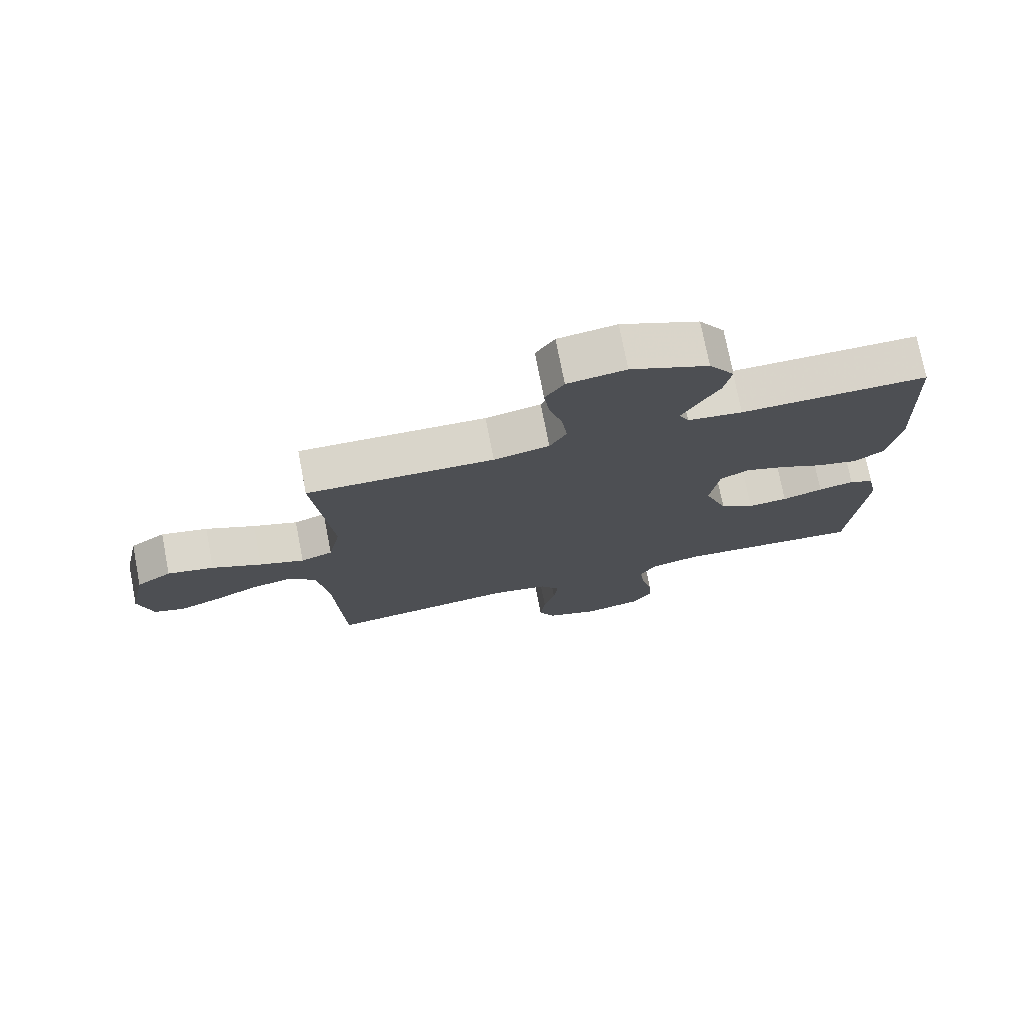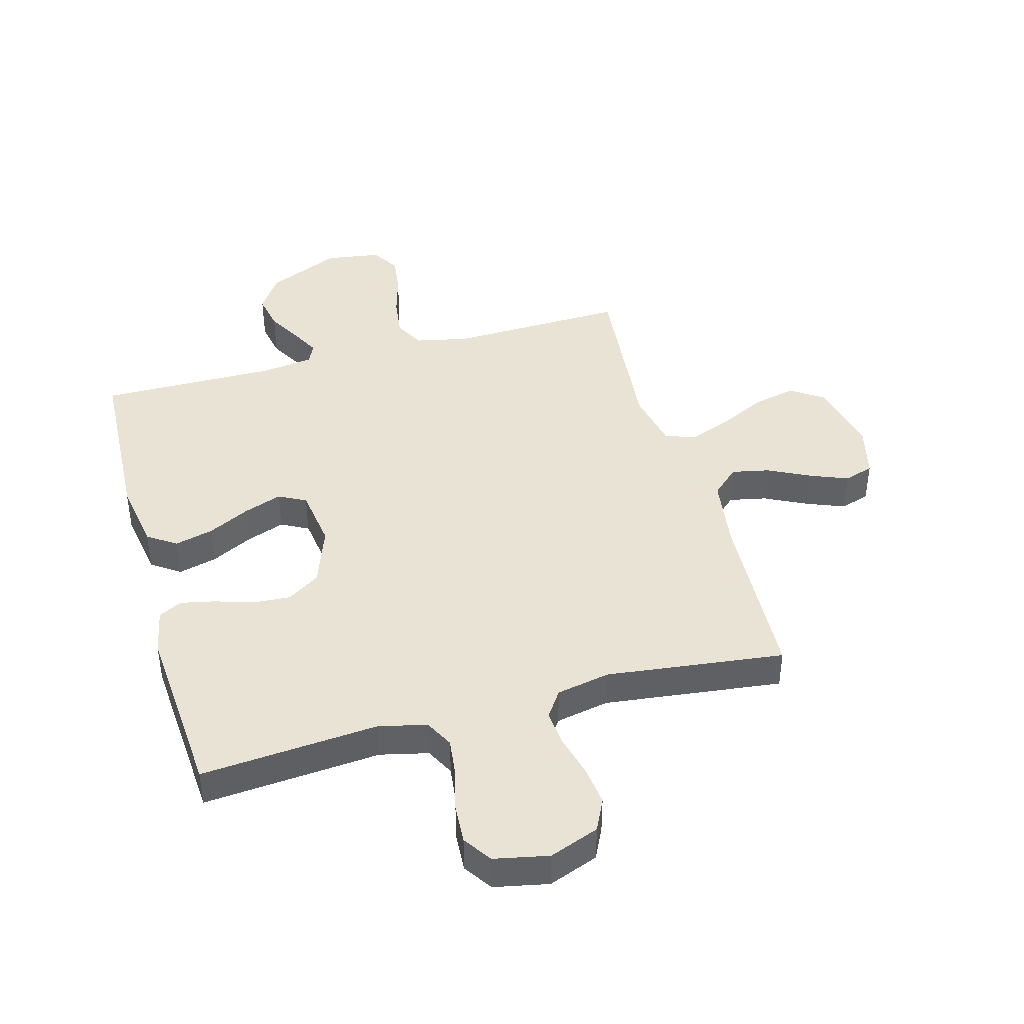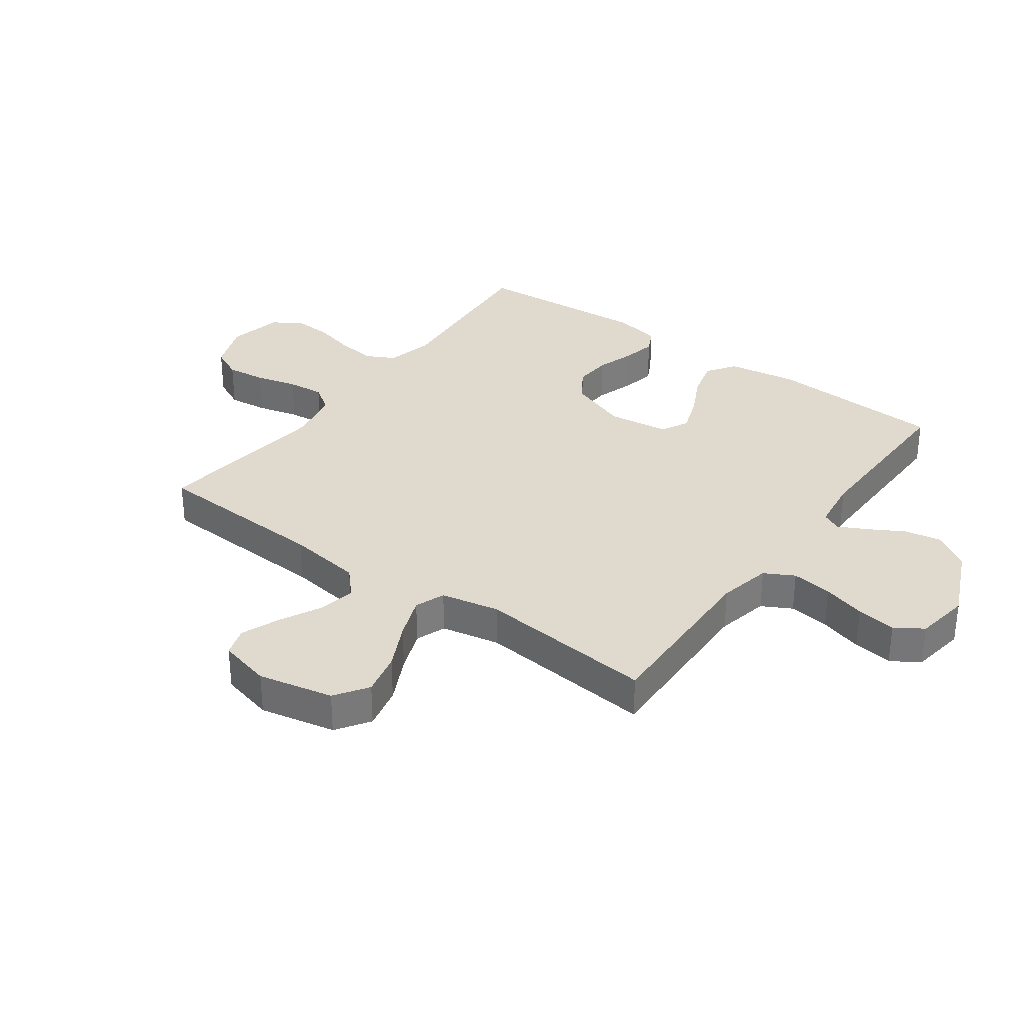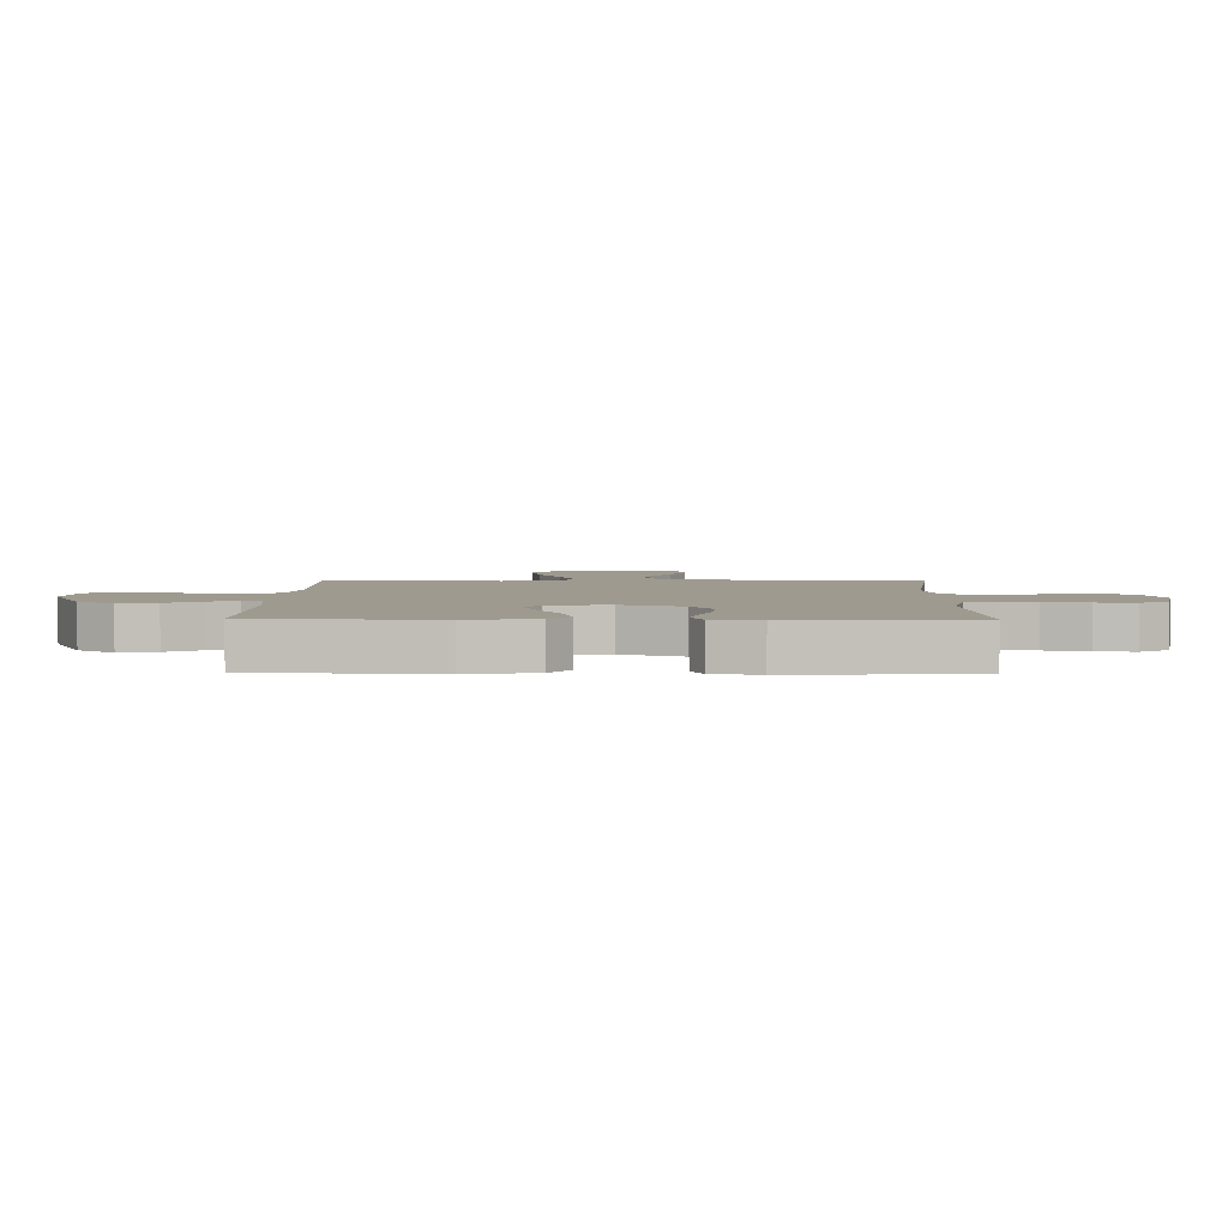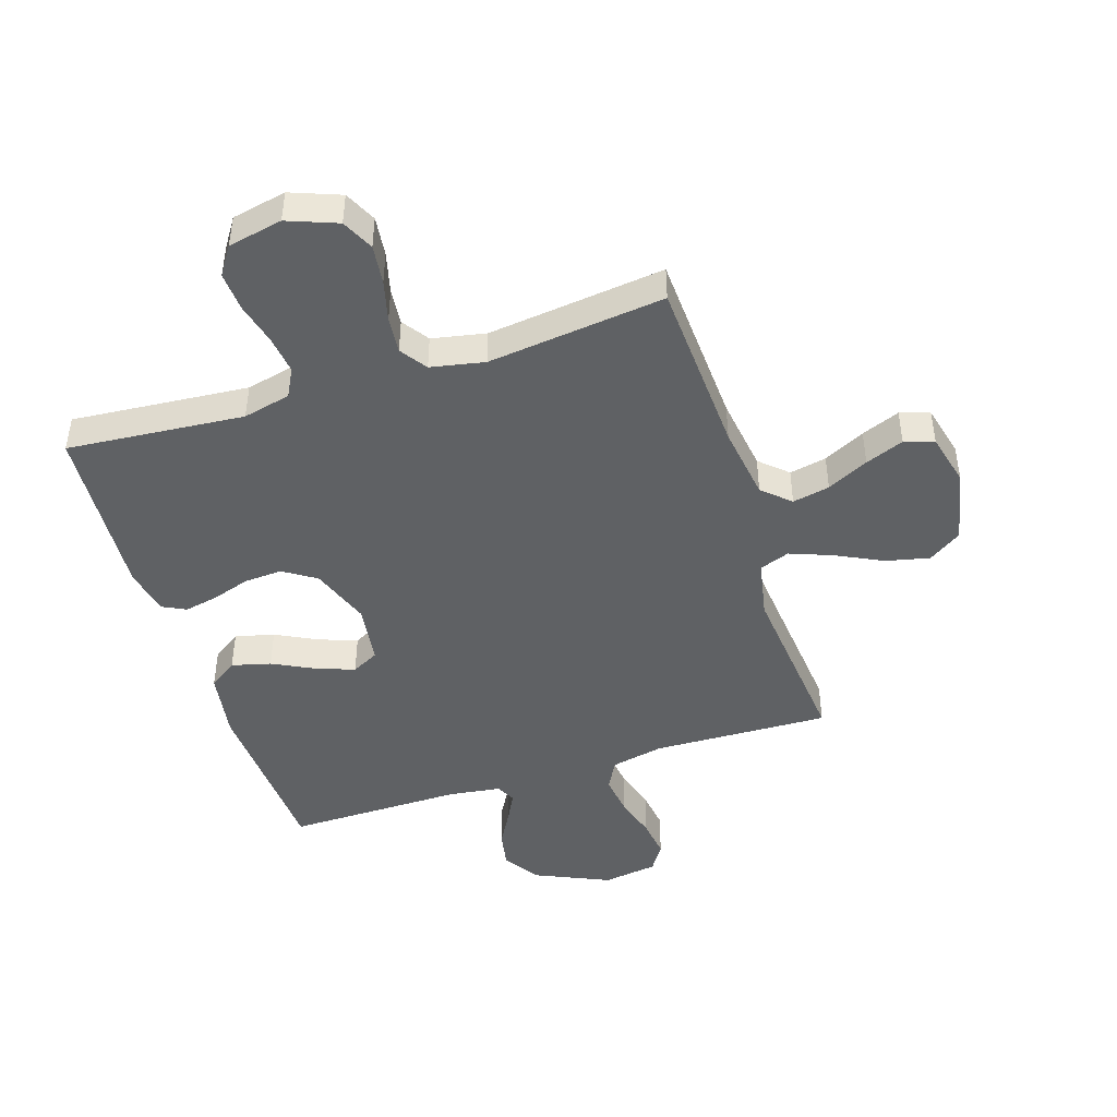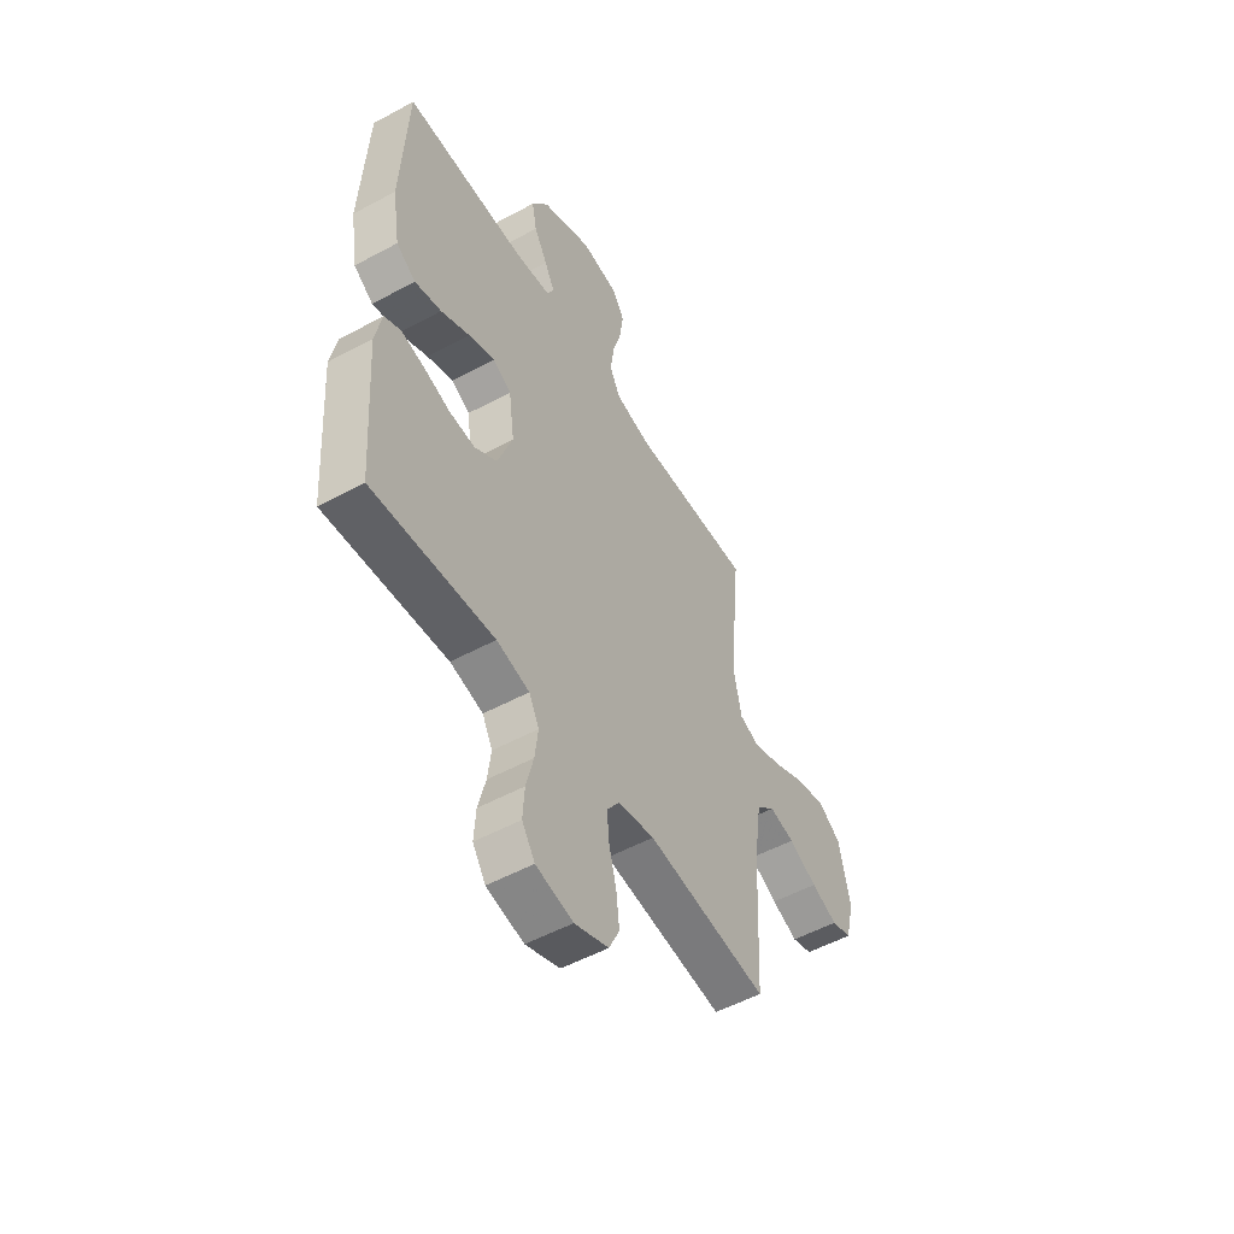
<metadata>
{"format":"obj","ext":"obj","renderer":"f3d","projection":"perspective","resolution":1024,"background":"white","views":[{"elev":75.3,"azim":-11.0,"up":"+Z"},{"elev":42.2,"azim":164.5,"up":"+Y"},{"elev":32.7,"azim":-54.0,"up":"+Y"},{"elev":3.6,"azim":91.1,"up":"+Y"},{"elev":-45.4,"azim":-162.2,"up":"+Y"},{"elev":-52.7,"azim":120.2,"up":"+Z"}]}
</metadata>
<code>
v -0.5 0.07 -0.5
v -0.515 0.07 -0.2
v -0.533 0.07 -0.073
v -0.579 0.07 -0.031
v -0.642 0.07 -0.044
v -0.712 0.07 -0.079
v -0.777 0.07 -0.105
v -0.827 0.07 -0.089
v -0.849 0.07 0
v -0.822 0.07 0.127
v -0.766 0.07 0.165
v -0.692 0.07 0.148
v -0.613 0.07 0.109
v -0.542 0.07 0.082
v -0.491 0.07 0.101
v -0.471 0.07 0.2
v -0.5 0.07 0.5
v -0.2 0.07 0.491
v -0.111 0.07 0.51
v -0.084 0.07 0.56
v -0.093 0.07 0.629
v -0.114 0.07 0.702
v -0.123 0.07 0.769
v -0.093 0.07 0.816
v 0 0.07 0.83
v 0.125 0.07 0.774
v 0.166 0.07 0.712
v 0.154 0.07 0.649
v 0.121 0.07 0.591
v 0.096 0.07 0.542
v 0.112 0.07 0.509
v 0.2 0.07 0.497
v 0.5 0.07 0.5
v 0.515 0.07 0.2
v 0.496 0.07 0.084
v 0.448 0.07 0.051
v 0.382 0.07 0.068
v 0.311 0.07 0.104
v 0.247 0.07 0.127
v 0.201 0.07 0.103
v 0.187 0.07 0
v 0.224 0.07 -0.102
v 0.279 0.07 -0.138
v 0.343 0.07 -0.134
v 0.408 0.07 -0.113
v 0.465 0.07 -0.101
v 0.505 0.07 -0.121
v 0.521 0.07 -0.2
v 0.5 0.07 -0.5
v 0.2 0.07 -0.475
v 0.119 0.07 -0.494
v 0.094 0.07 -0.542
v 0.102 0.07 -0.607
v 0.12 0.07 -0.679
v 0.124 0.07 -0.745
v 0.092 0.07 -0.793
v 0 0.07 -0.812
v -0.084 0.07 -0.78
v -0.11 0.07 -0.726
v -0.102 0.07 -0.659
v -0.084 0.07 -0.589
v -0.078 0.07 -0.527
v -0.109 0.07 -0.482
v -0.2 0.07 -0.464
v -0.5 0 -0.5
v -0.515 0 -0.2
v -0.533 0 -0.073
v -0.579 0 -0.031
v -0.642 0 -0.044
v -0.712 0 -0.079
v -0.777 0 -0.105
v -0.827 0 -0.089
v -0.849 0 0
v -0.822 0 0.127
v -0.766 0 0.165
v -0.692 0 0.148
v -0.613 0 0.109
v -0.542 0 0.082
v -0.491 0 0.101
v -0.471 0 0.2
v -0.5 0 0.5
v -0.2 0 0.491
v -0.111 0 0.51
v -0.084 0 0.56
v -0.093 0 0.629
v -0.114 0 0.702
v -0.123 0 0.769
v -0.093 0 0.816
v 0 0 0.83
v 0.125 0 0.774
v 0.166 0 0.712
v 0.154 0 0.649
v 0.121 0 0.591
v 0.096 0 0.542
v 0.112 0 0.509
v 0.2 0 0.497
v 0.5 0 0.5
v 0.515 0 0.2
v 0.496 0 0.084
v 0.448 0 0.051
v 0.382 0 0.068
v 0.311 0 0.104
v 0.247 0 0.127
v 0.201 0 0.103
v 0.187 0 0
v 0.224 0 -0.102
v 0.279 0 -0.138
v 0.343 0 -0.134
v 0.408 0 -0.113
v 0.465 0 -0.101
v 0.505 0 -0.121
v 0.521 0 -0.2
v 0.5 0 -0.5
v 0.2 0 -0.475
v 0.119 0 -0.494
v 0.094 0 -0.542
v 0.102 0 -0.607
v 0.12 0 -0.679
v 0.124 0 -0.745
v 0.092 0 -0.793
v 0 0 -0.812
v -0.084 0 -0.78
v -0.11 0 -0.726
v -0.102 0 -0.659
v -0.084 0 -0.589
v -0.078 0 -0.527
v -0.109 0 -0.482
v -0.2 0 -0.464
f 58 59 60 61
f 58 61 62
f 57 58 62
f 56 57 62
f 53 54 55 56
f 52 53 56 62
f 51 52 62 63
f 47 48 49 50
f 44 45 46 47
f 44 47 50 51
f 35 36 37 38
f 35 38 39
f 32 33 34 35
f 31 32 35 39
f 30 31 39 40
f 26 27 28 29
f 26 29 30
f 25 26 30
f 21 22 23 24
f 20 21 24 25
f 16 17 18
f 15 16 18 19
f 10 11 12 13
f 10 13 14
f 9 10 14
f 8 9 14
f 5 6 7 8
f 5 8 14 15
f 64 1 2
f 64 2 3
f 63 64 3
f 43 44 51 63
f 42 43 63 3
f 41 42 3 4
f 40 41 4
f 20 25 30 40
f 19 20 40
f 15 19 40 4
f 4 5 15
f 125 124 123 122
f 126 125 122
f 126 122 121
f 126 121 120
f 120 119 118 117
f 126 120 117 116
f 127 126 116 115
f 114 113 112 111
f 111 110 109 108
f 115 114 111 108
f 102 101 100 99
f 103 102 99
f 99 98 97 96
f 103 99 96 95
f 104 103 95 94
f 93 92 91 90
f 94 93 90
f 94 90 89
f 88 87 86 85
f 89 88 85 84
f 82 81 80
f 83 82 80 79
f 77 76 75 74
f 78 77 74
f 78 74 73
f 78 73 72
f 72 71 70 69
f 79 78 72 69
f 66 65 128
f 67 66 128
f 67 128 127
f 127 115 108 107
f 67 127 107 106
f 68 67 106 105
f 68 105 104
f 104 94 89 84
f 104 84 83
f 68 104 83 79
f 79 69 68
f 1 65 66 2
f 2 66 67 3
f 3 67 68 4
f 4 68 69 5
f 5 69 70 6
f 6 70 71 7
f 7 71 72 8
f 8 72 73 9
f 9 73 74 10
f 10 74 75 11
f 11 75 76 12
f 12 76 77 13
f 13 77 78 14
f 14 78 79 15
f 15 79 80 16
f 16 80 81 17
f 17 81 82 18
f 18 82 83 19
f 19 83 84 20
f 20 84 85 21
f 21 85 86 22
f 22 86 87 23
f 23 87 88 24
f 24 88 89 25
f 25 89 90 26
f 26 90 91 27
f 27 91 92 28
f 28 92 93 29
f 29 93 94 30
f 30 94 95 31
f 31 95 96 32
f 32 96 97 33
f 33 97 98 34
f 34 98 99 35
f 35 99 100 36
f 36 100 101 37
f 37 101 102 38
f 38 102 103 39
f 39 103 104 40
f 40 104 105 41
f 41 105 106 42
f 42 106 107 43
f 43 107 108 44
f 44 108 109 45
f 45 109 110 46
f 46 110 111 47
f 47 111 112 48
f 48 112 113 49
f 49 113 114 50
f 50 114 115 51
f 51 115 116 52
f 52 116 117 53
f 53 117 118 54
f 54 118 119 55
f 55 119 120 56
f 56 120 121 57
f 57 121 122 58
f 58 122 123 59
f 59 123 124 60
f 60 124 125 61
f 61 125 126 62
f 62 126 127 63
f 63 127 128 64
f 64 128 65 1

</code>
